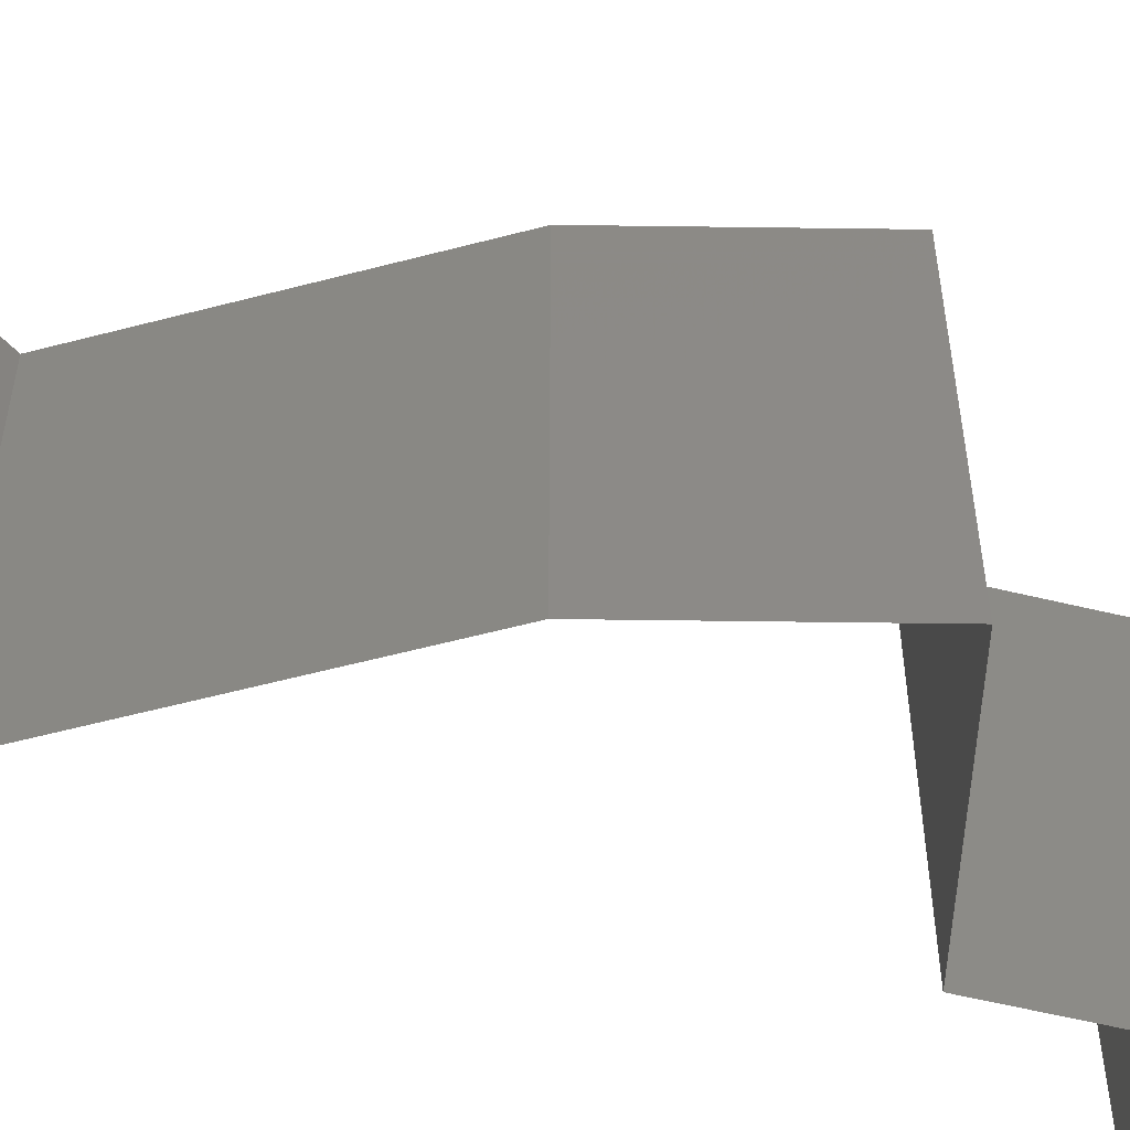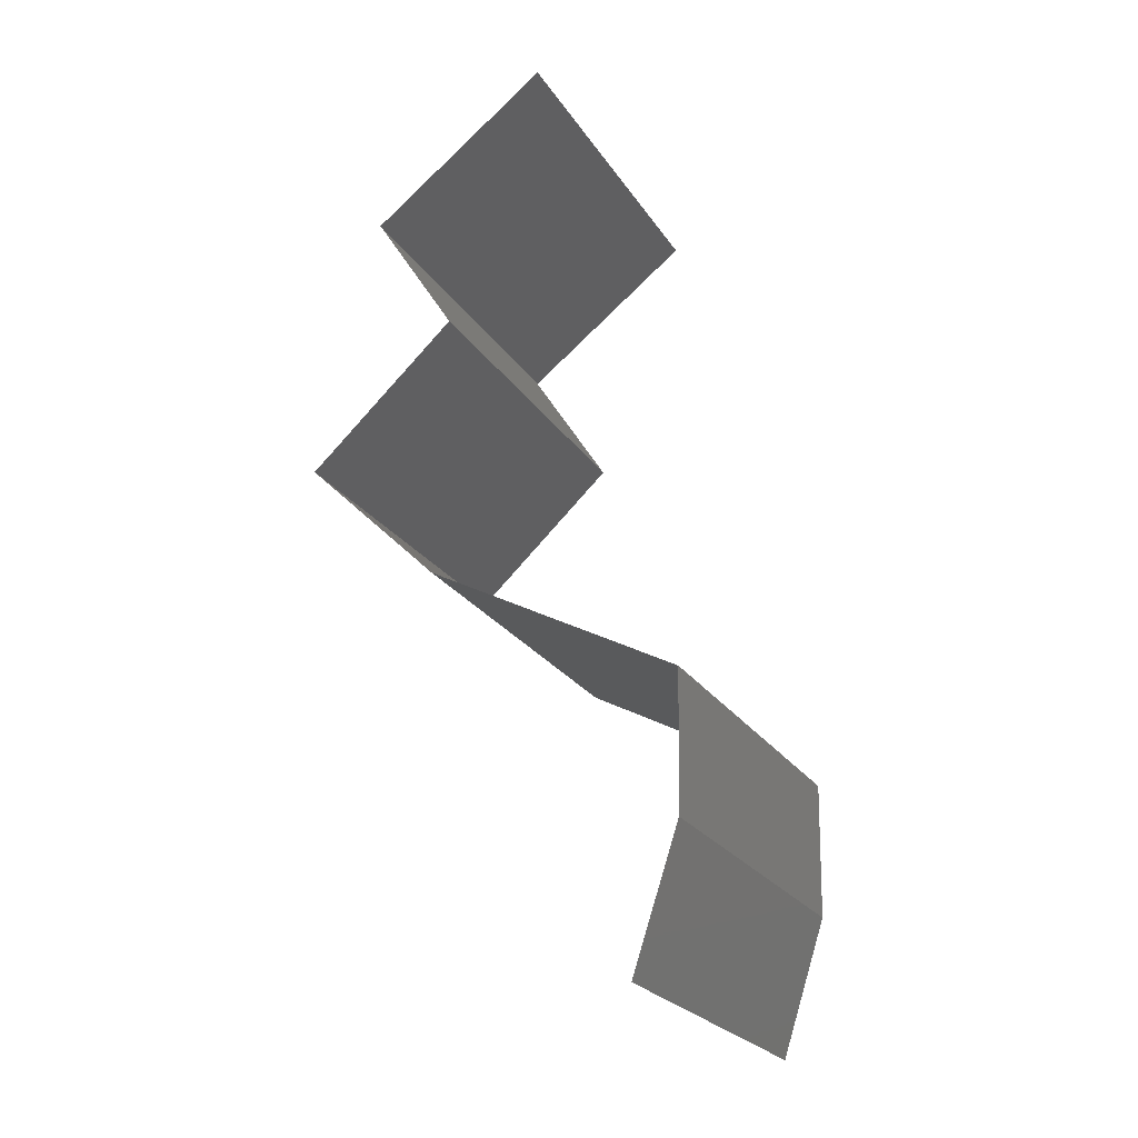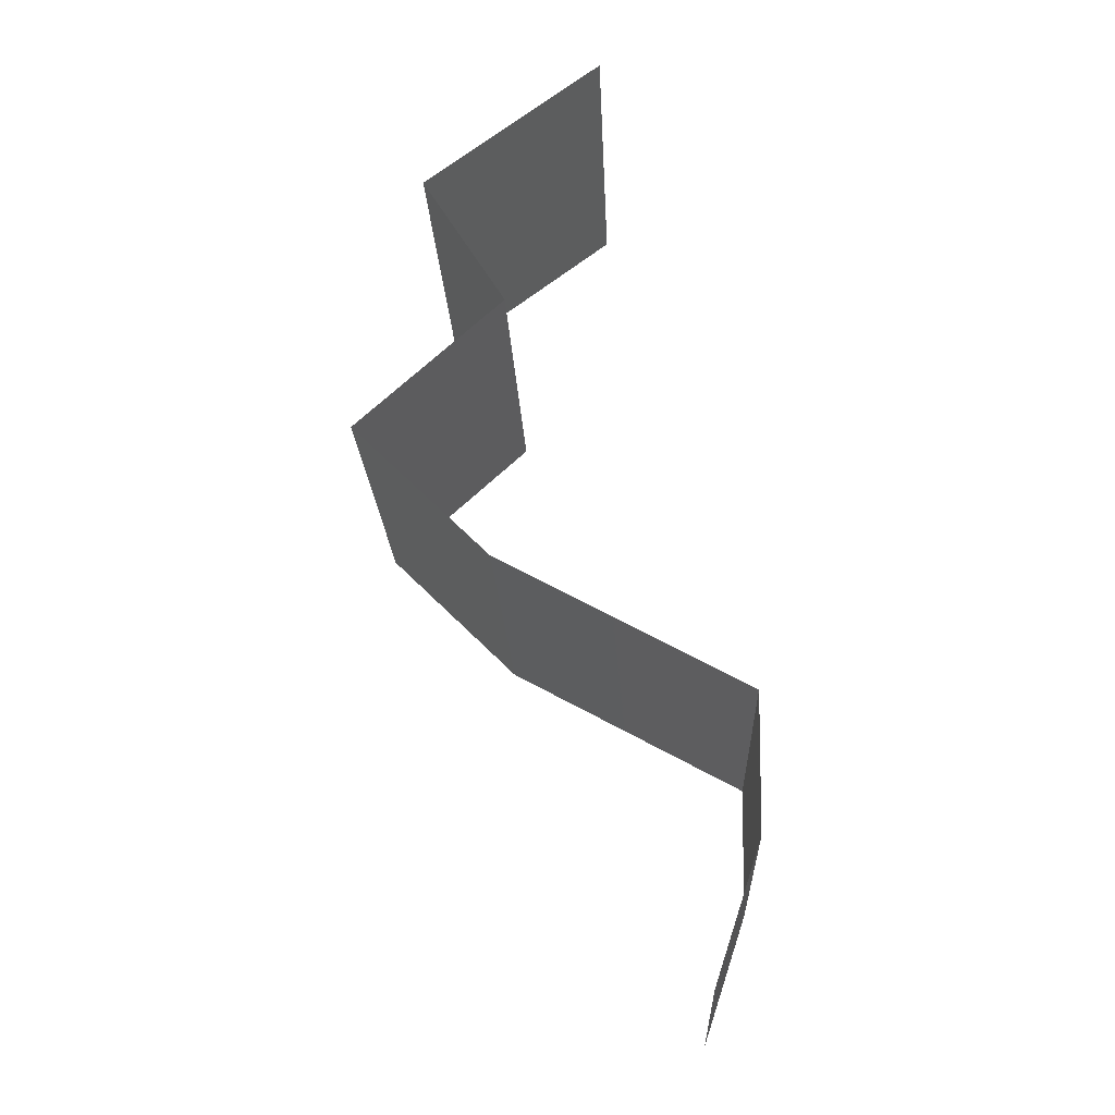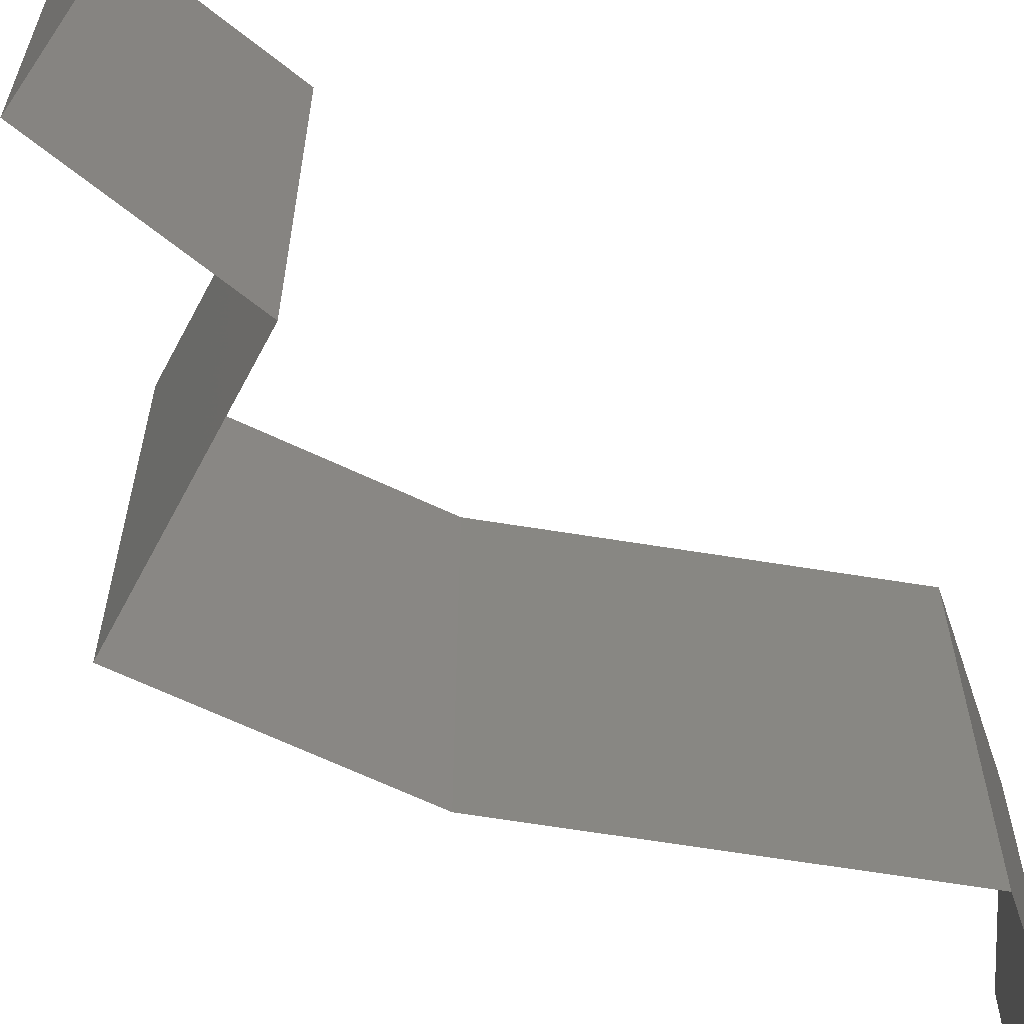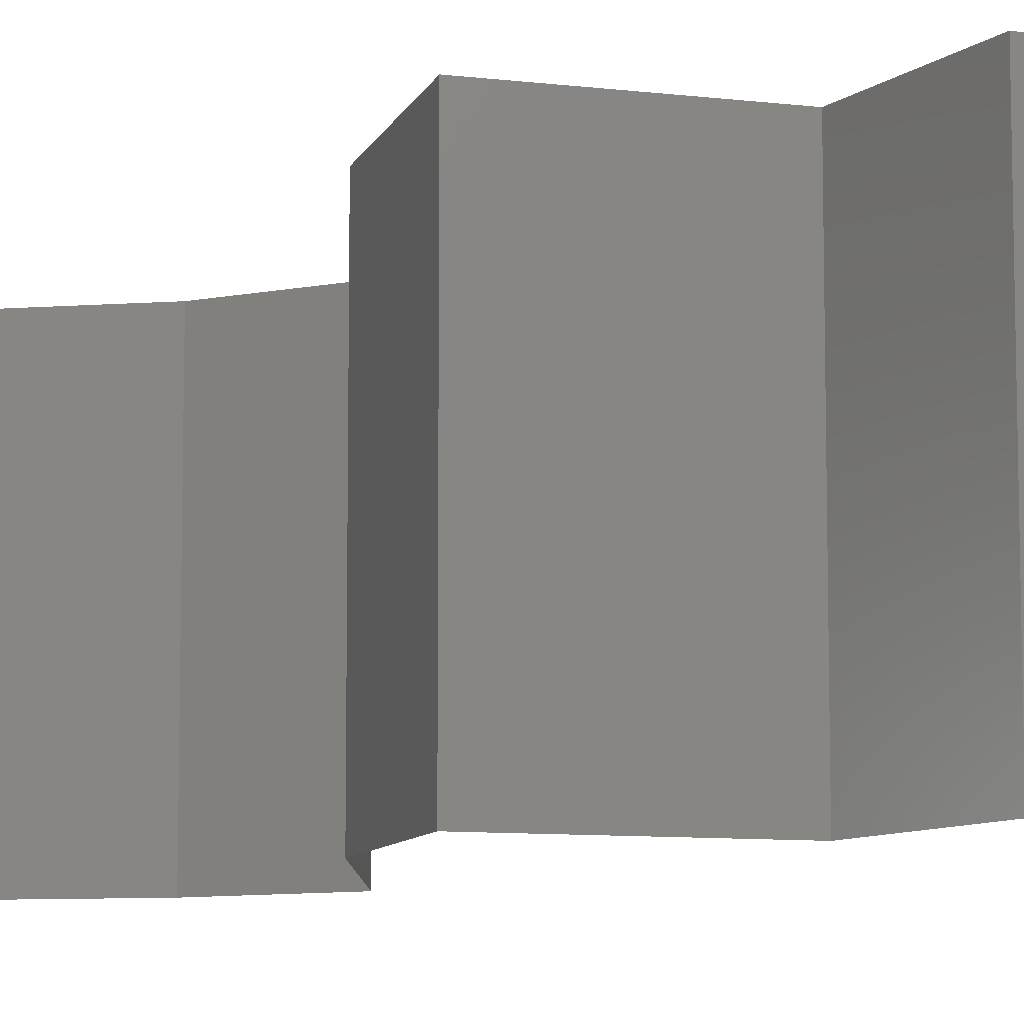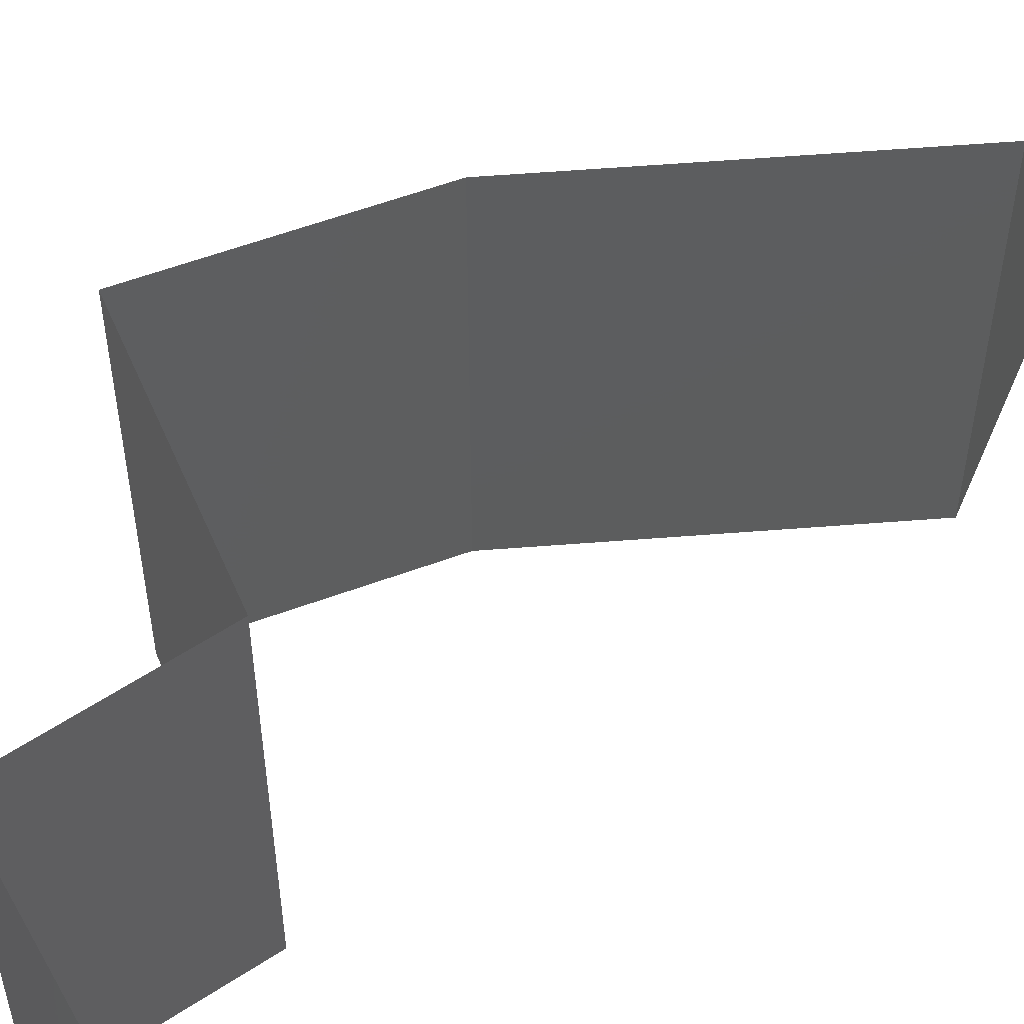
<metadata>
{"format":"stl","ext":"stl","renderer":"f3d","projection":"perspective","resolution":1024,"background":"white","views":[{"elev":-58.0,"azim":44.0,"up":"+Z"},{"elev":-24.2,"azim":-154.6,"up":"+Y"},{"elev":-21.1,"azim":-177.5,"up":"+Y"},{"elev":-66.7,"azim":-160.4,"up":"+Z"},{"elev":-8.9,"azim":119.4,"up":"+Z"},{"elev":58.9,"azim":-155.9,"up":"+Z"}]}
</metadata>
<code>
# stl→obj: 41 verts, 58 faces
v 0.04 0.05161 0.01
v 0.0351 0.0553 0.02
v 0.0302 0.05899 0.01
v 0.0351 0.0553 0
v 0.0302 0.05899 0
v 0.0302 0.05899 0.02
v 0.04 0.05161 0
v 0.04 0.05161 0.02
v 0.0377 0.04793 0.015
v 0.03541 0.04424 0
v 0.03541 0.04424 0.01
v 0.0377 0.04793 0.005
v 0.03541 0.04424 0.02
v 0.04346 0.03687 0
v 0.03944 0.04055 0.005521
v 0.04346 0.03687 0.02
v 0.03944 0.04055 0.01451
v 0.04346 0.03687 0.01
v 0.03603 0.02949 0
v 0.03974 0.03318 0.005
v 0.03603 0.02949 0.02
v 0.03974 0.03318 0.015
v 0.03603 0.02949 0.01
v 0.0293 0.02581 0
v 0.02923 0.02577 0.007718
v 0.02256 0.02212 0
v 0.02256 0.02212 0.01
v 0.03132 0.02691 0.01462
v 0.02256 0.02212 0.02
v 0.02669 0.02438 0.01462
v 0.0293 0.02581 0.02
v 0.0227 0.01475 0.01
v 0.02263 0.01843 0.005
v 0.02263 0.01843 0.015
v 0.0227 0.01475 0
v 0.0227 0.01475 0.02
v 0.02394 0.01106 0.015
v 0.02517 0.007373 0
v 0.02517 0.007373 0.01
v 0.02394 0.01106 0.005
v 0.02517 0.007373 0.02
f 1 2 3
f 4 1 3
f 4 3 5
f 3 2 6
f 1 4 7
f 2 1 8
f 8 1 9
f 10 11 12
f 11 13 9
f 1 7 12
f 13 8 9
f 11 1 12
f 7 10 12
f 1 11 9
f 10 14 15
f 16 13 17
f 14 18 15
f 13 11 17
f 11 15 17
f 15 18 17
f 18 16 17
f 11 10 15
f 14 19 20
f 21 16 22
f 23 22 20
f 22 18 20
f 16 18 22
f 19 23 20
f 23 21 22
f 18 14 20
f 19 24 25
f 24 26 25
f 26 27 25
f 23 19 25
f 21 23 28
f 27 29 30
f 28 25 30
f 31 21 28
f 29 31 30
f 31 28 30
f 25 27 30
f 28 23 25
f 32 27 33
f 27 32 34
f 26 35 33
f 36 29 34
f 27 26 33
f 29 27 34
f 35 32 33
f 32 36 34
f 36 32 37
f 38 39 40
f 32 35 40
f 39 41 37
f 39 32 40
f 32 39 37
f 35 38 40
f 41 36 37

</code>
